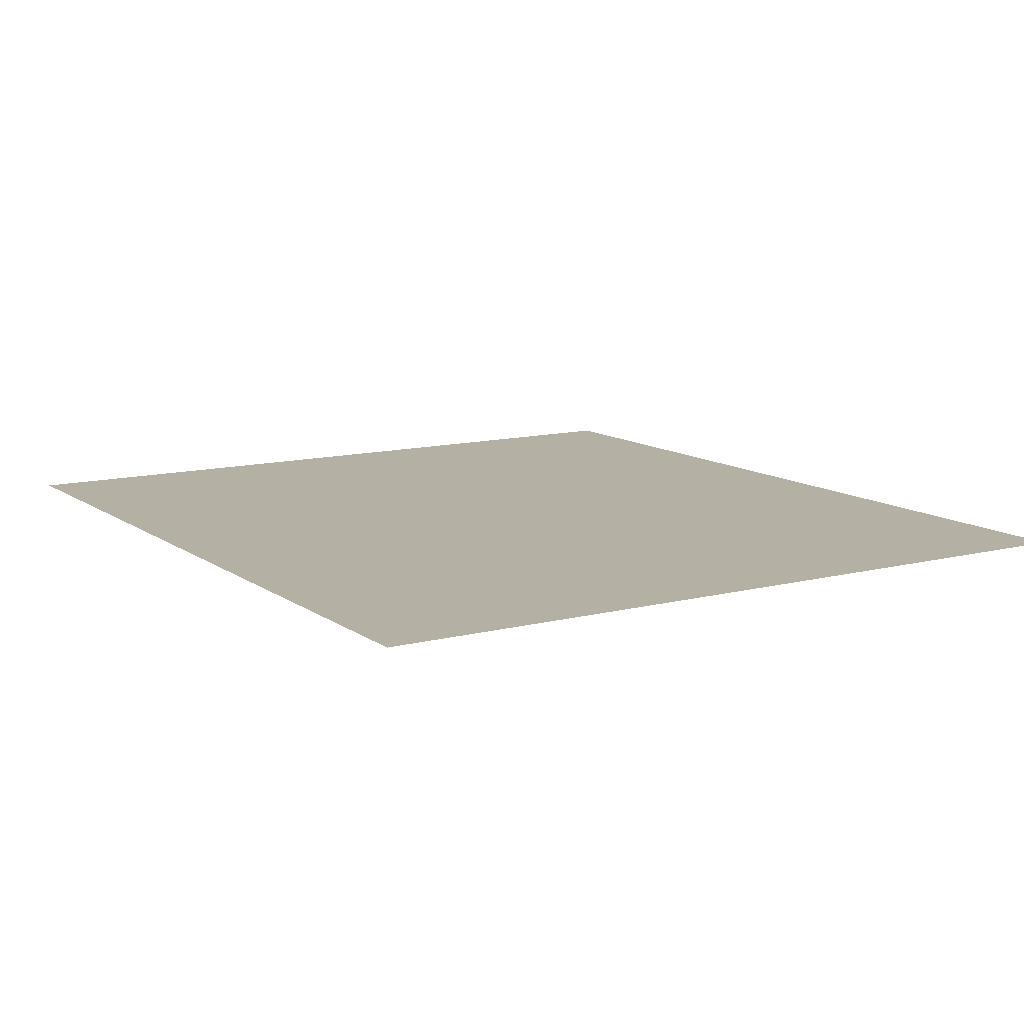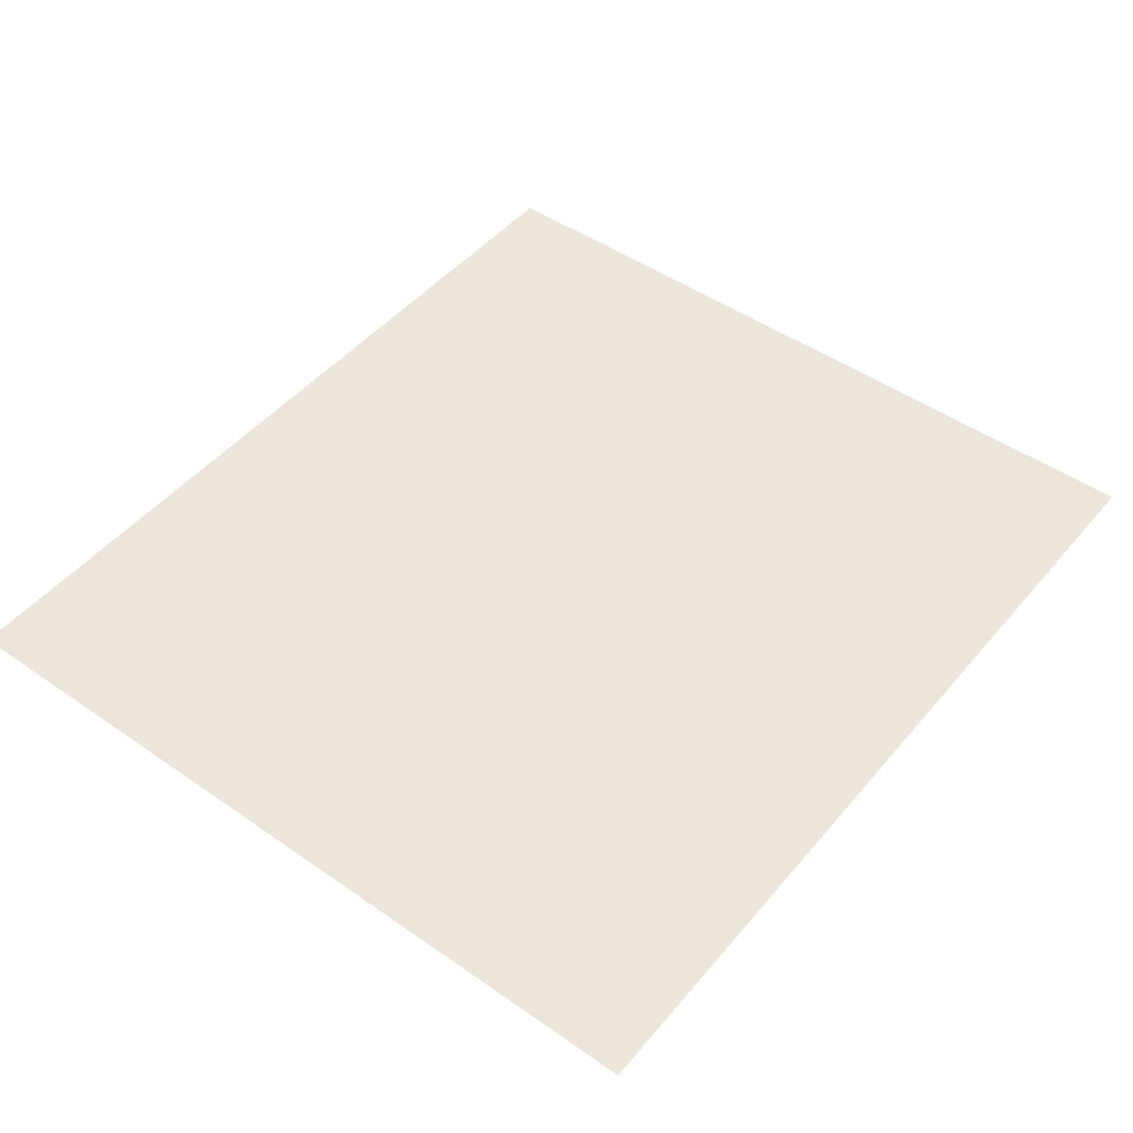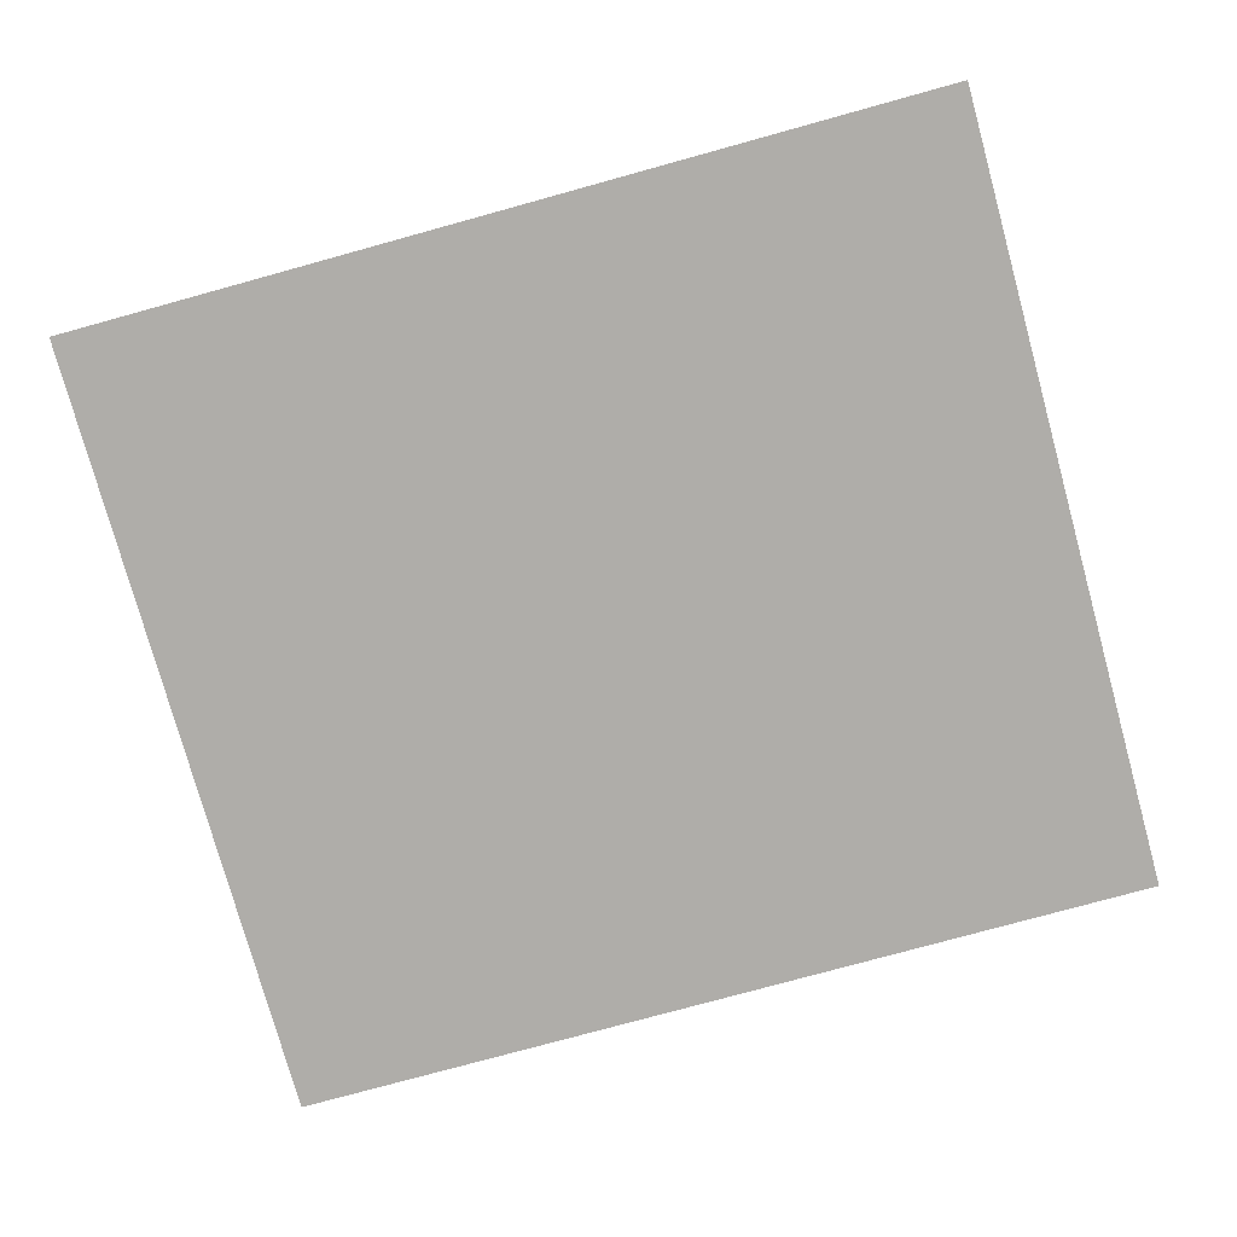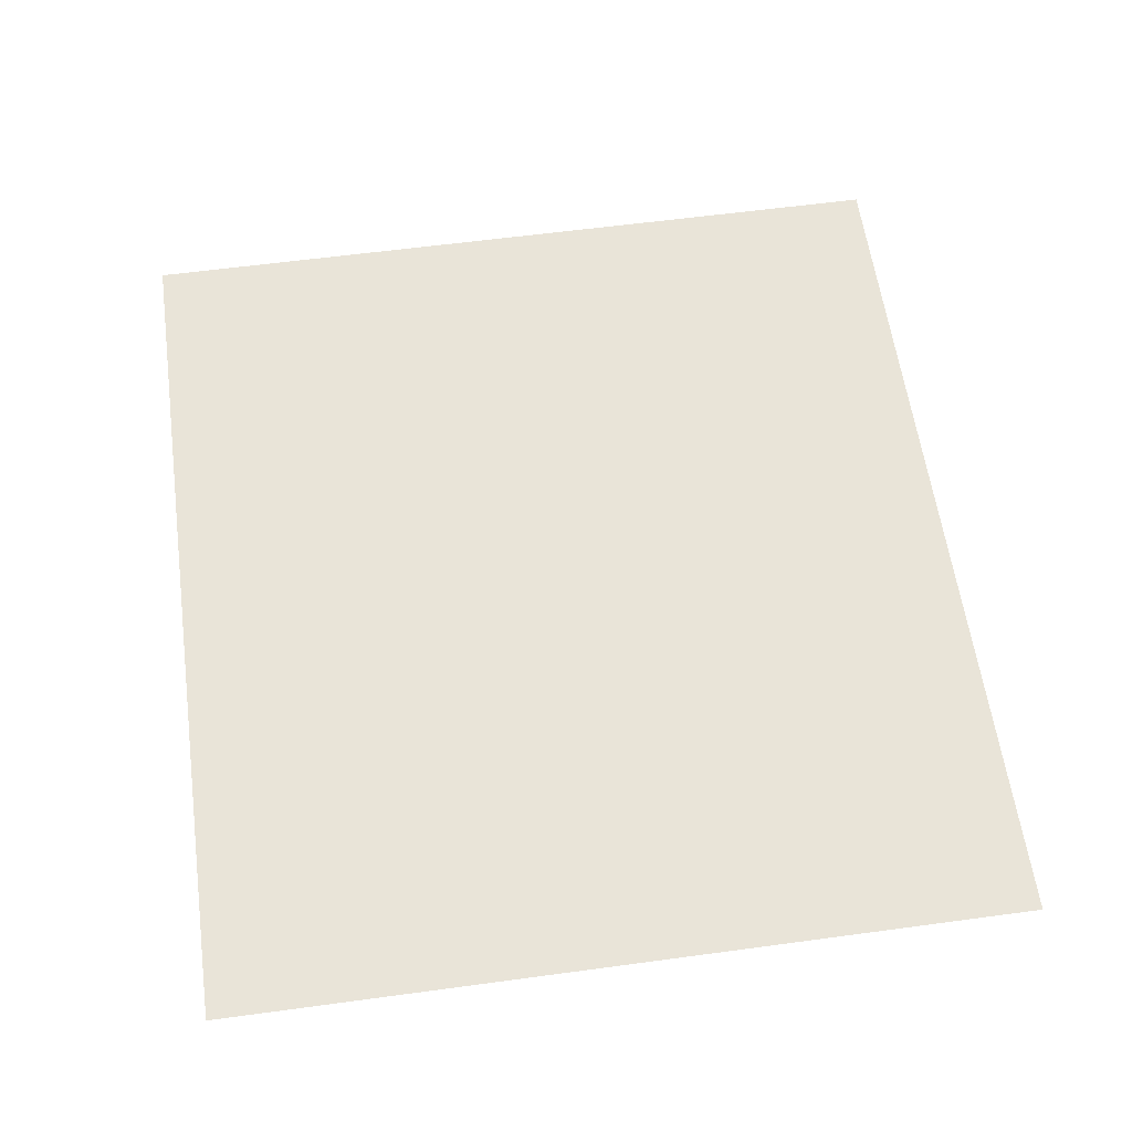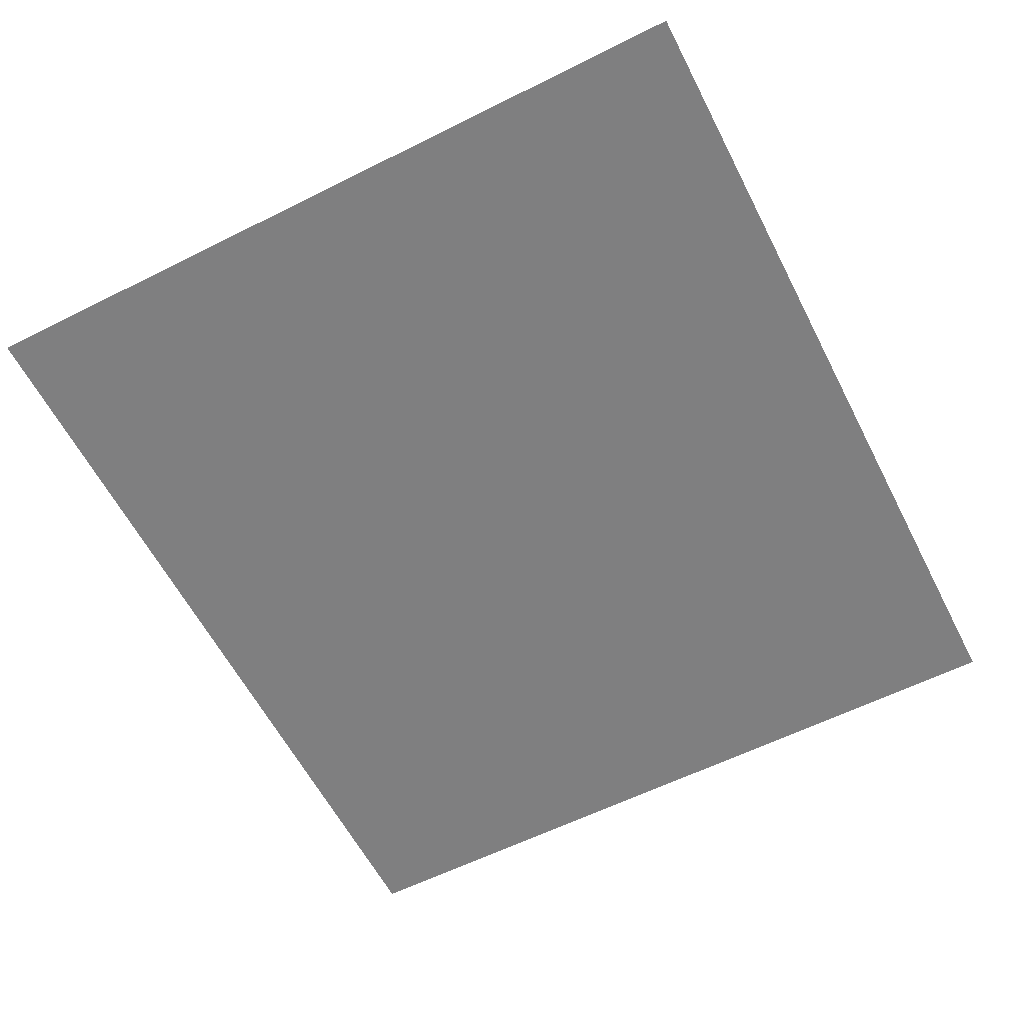
<metadata>
{"format":"obj","ext":"obj","renderer":"f3d","projection":"perspective","resolution":1024,"background":"white","views":[{"elev":11.6,"azim":58.2,"up":"+Y"},{"elev":47.8,"azim":128.0,"up":"+Y"},{"elev":-77.2,"azim":15.4,"up":"+Y"},{"elev":59.8,"azim":-97.9,"up":"+Y"},{"elev":-59.9,"azim":-62.9,"up":"+Y"}]}
</metadata>
<code>
v 0.2426 -0.3229 0.1406
v 0.2426 -0.3229 -0.2616
v 0.6848 -0.3229 -0.2616
v 0.6848 -0.3229 0.1406
f 3 1 2
f 2 1 3
f 1 3 4
f 4 3 1

</code>
